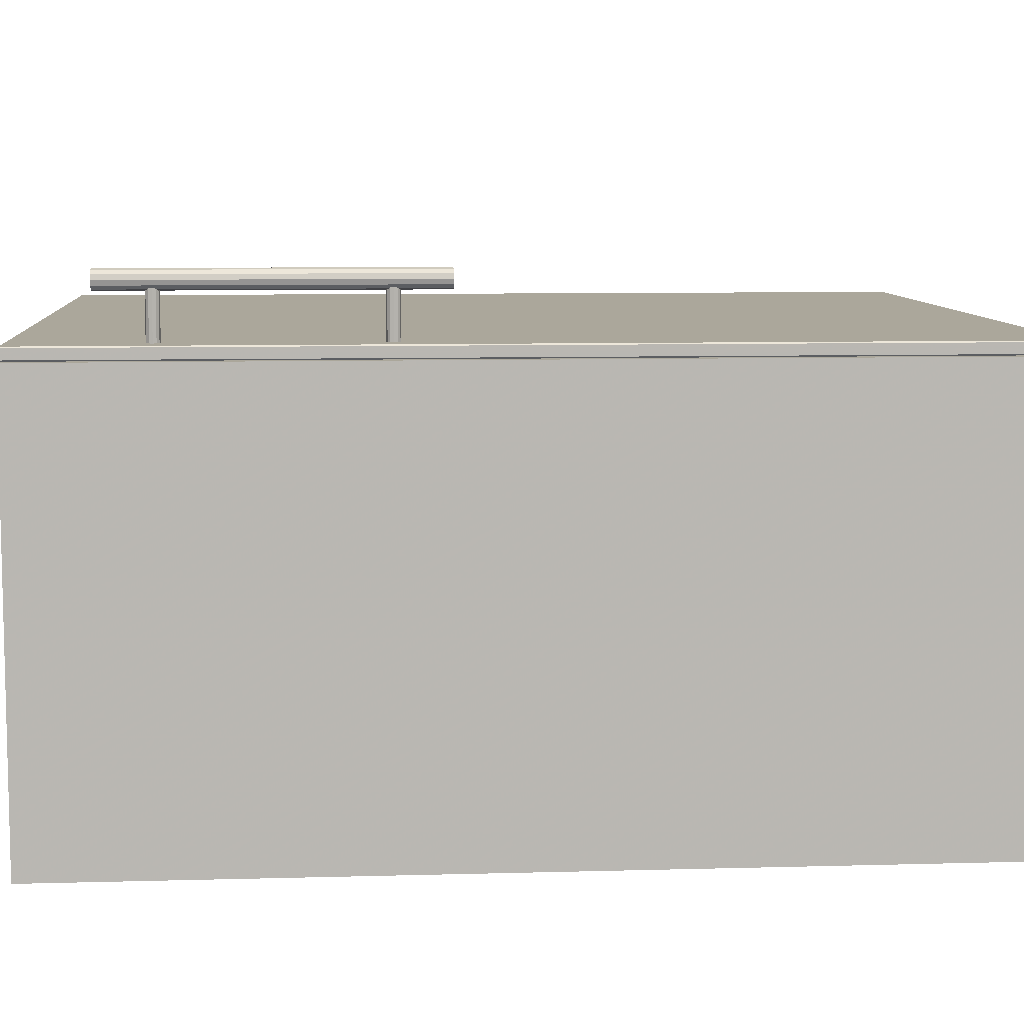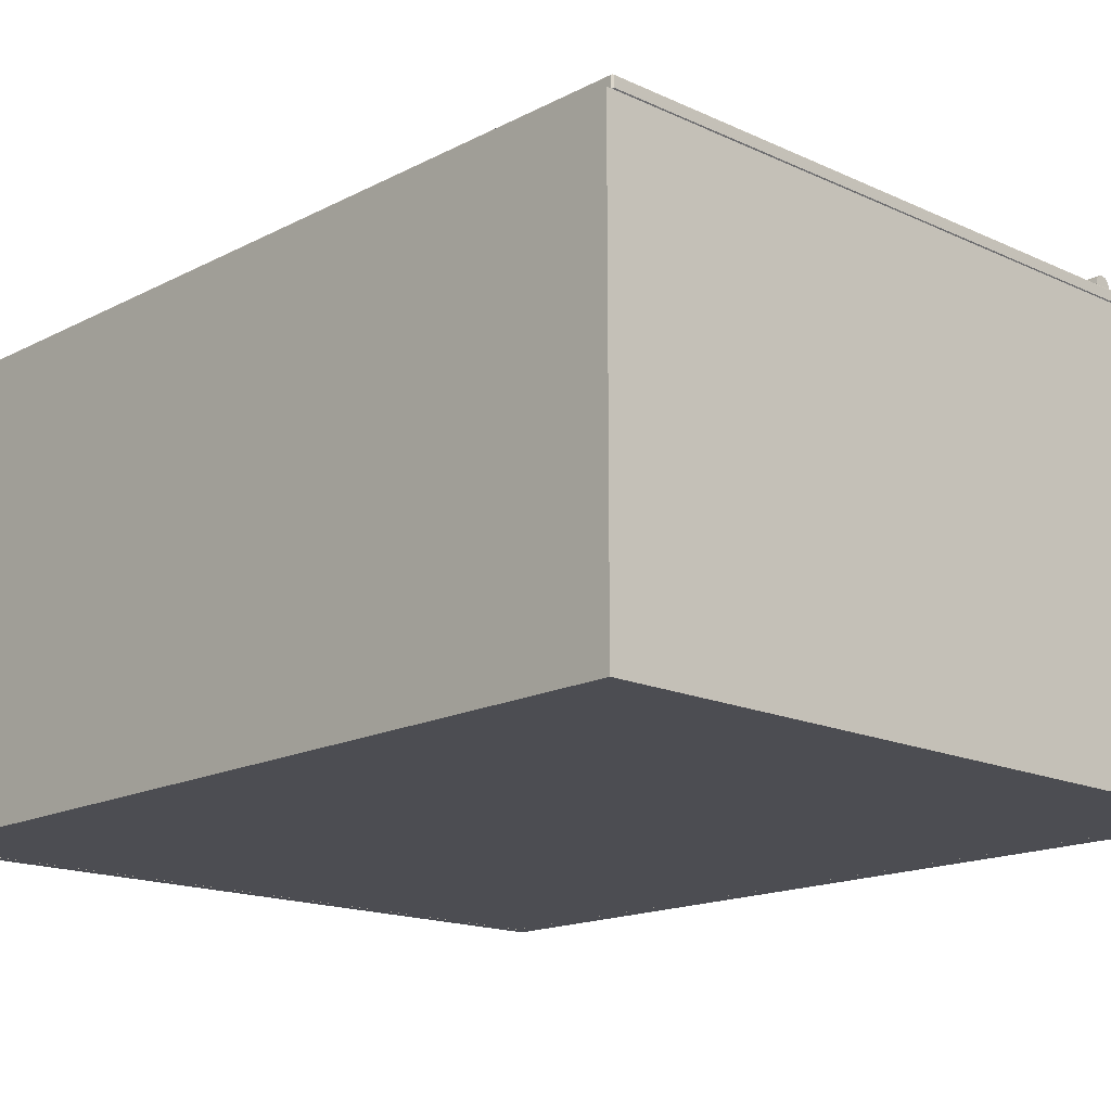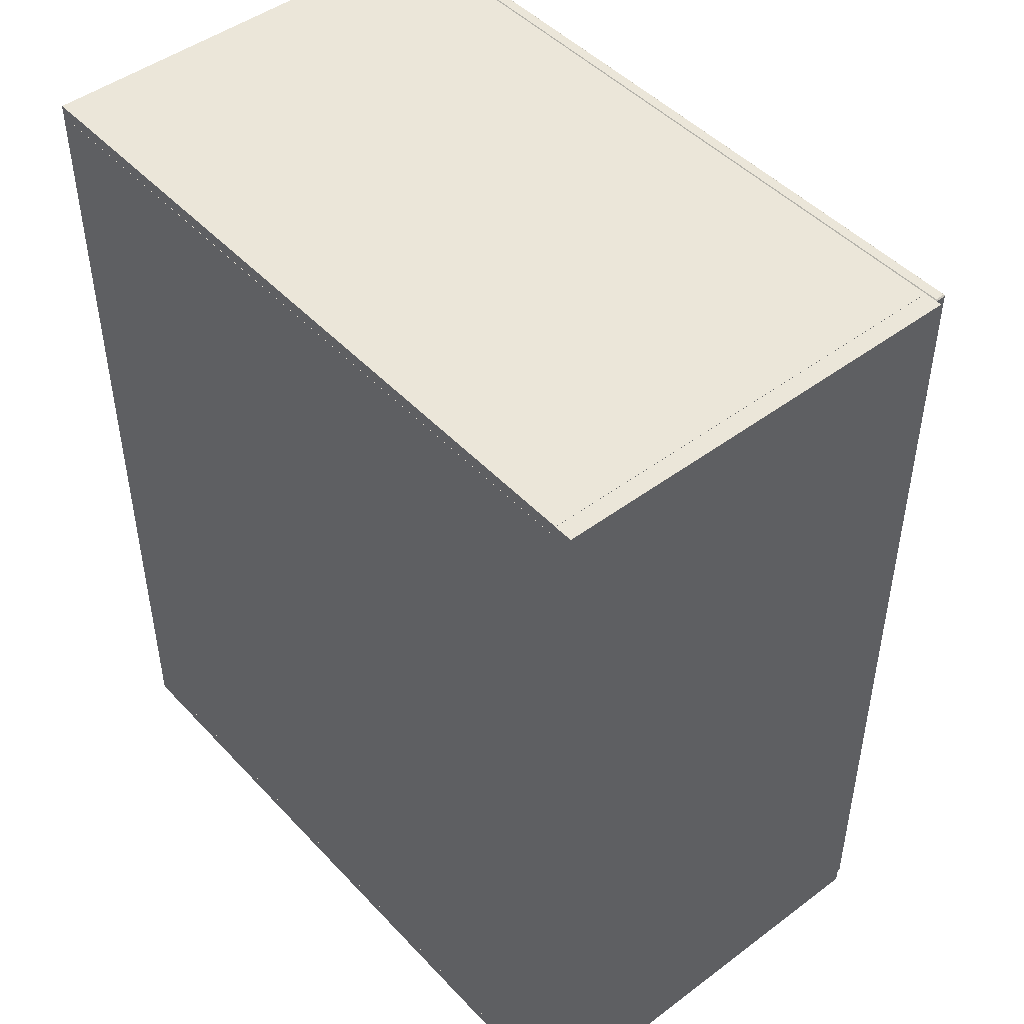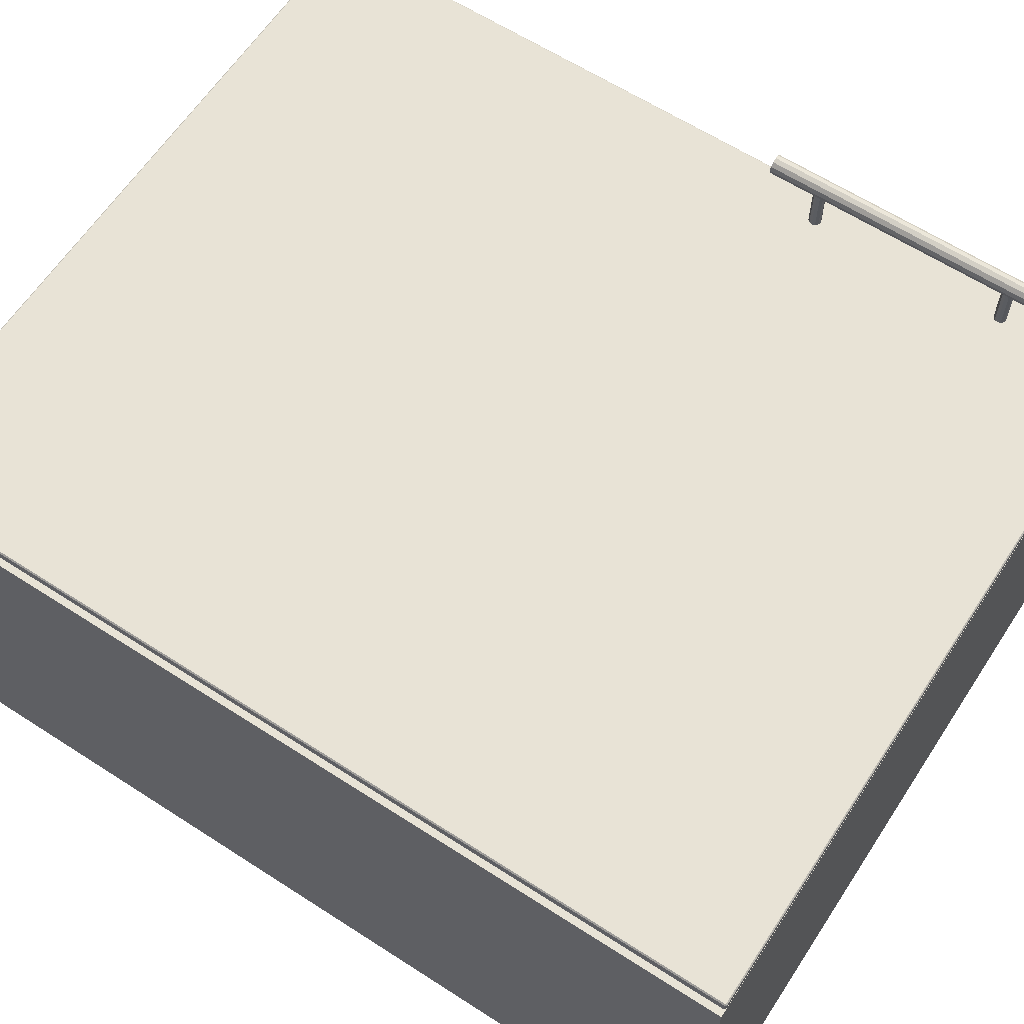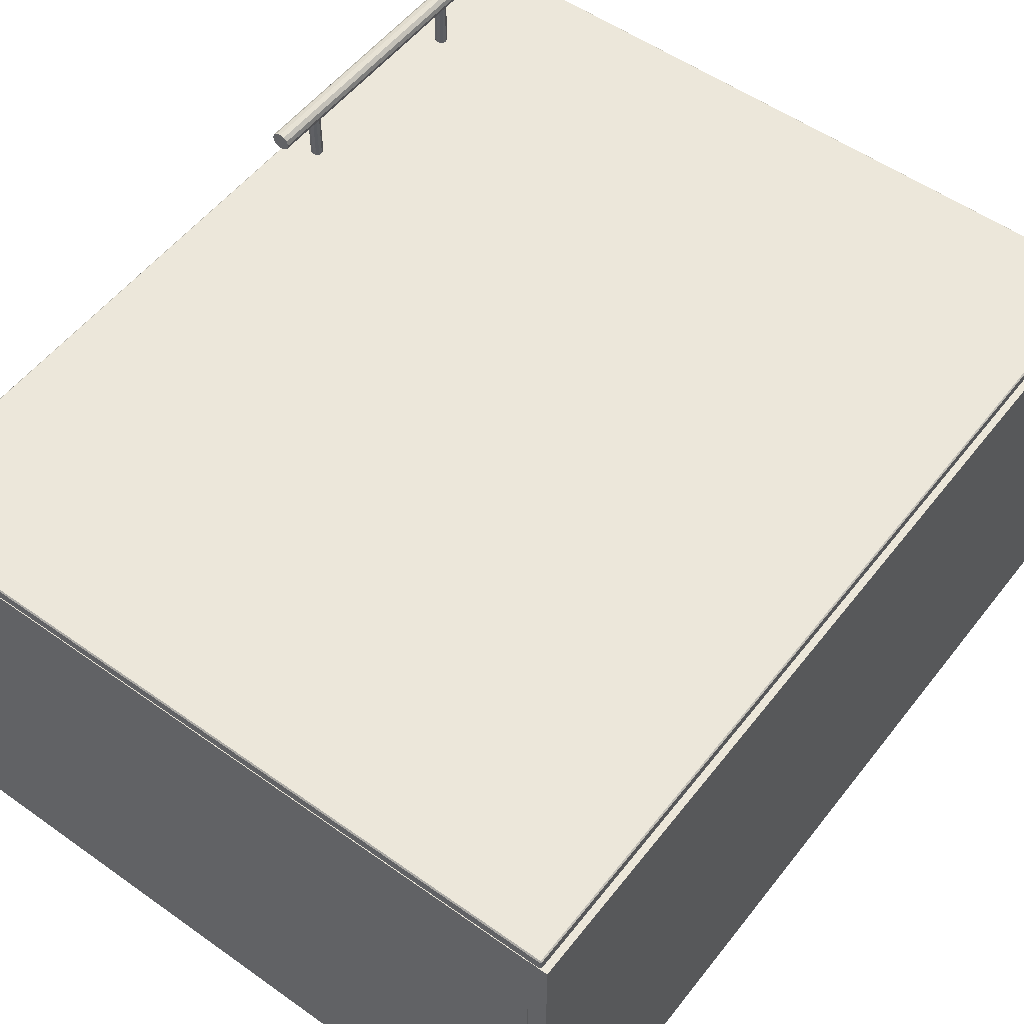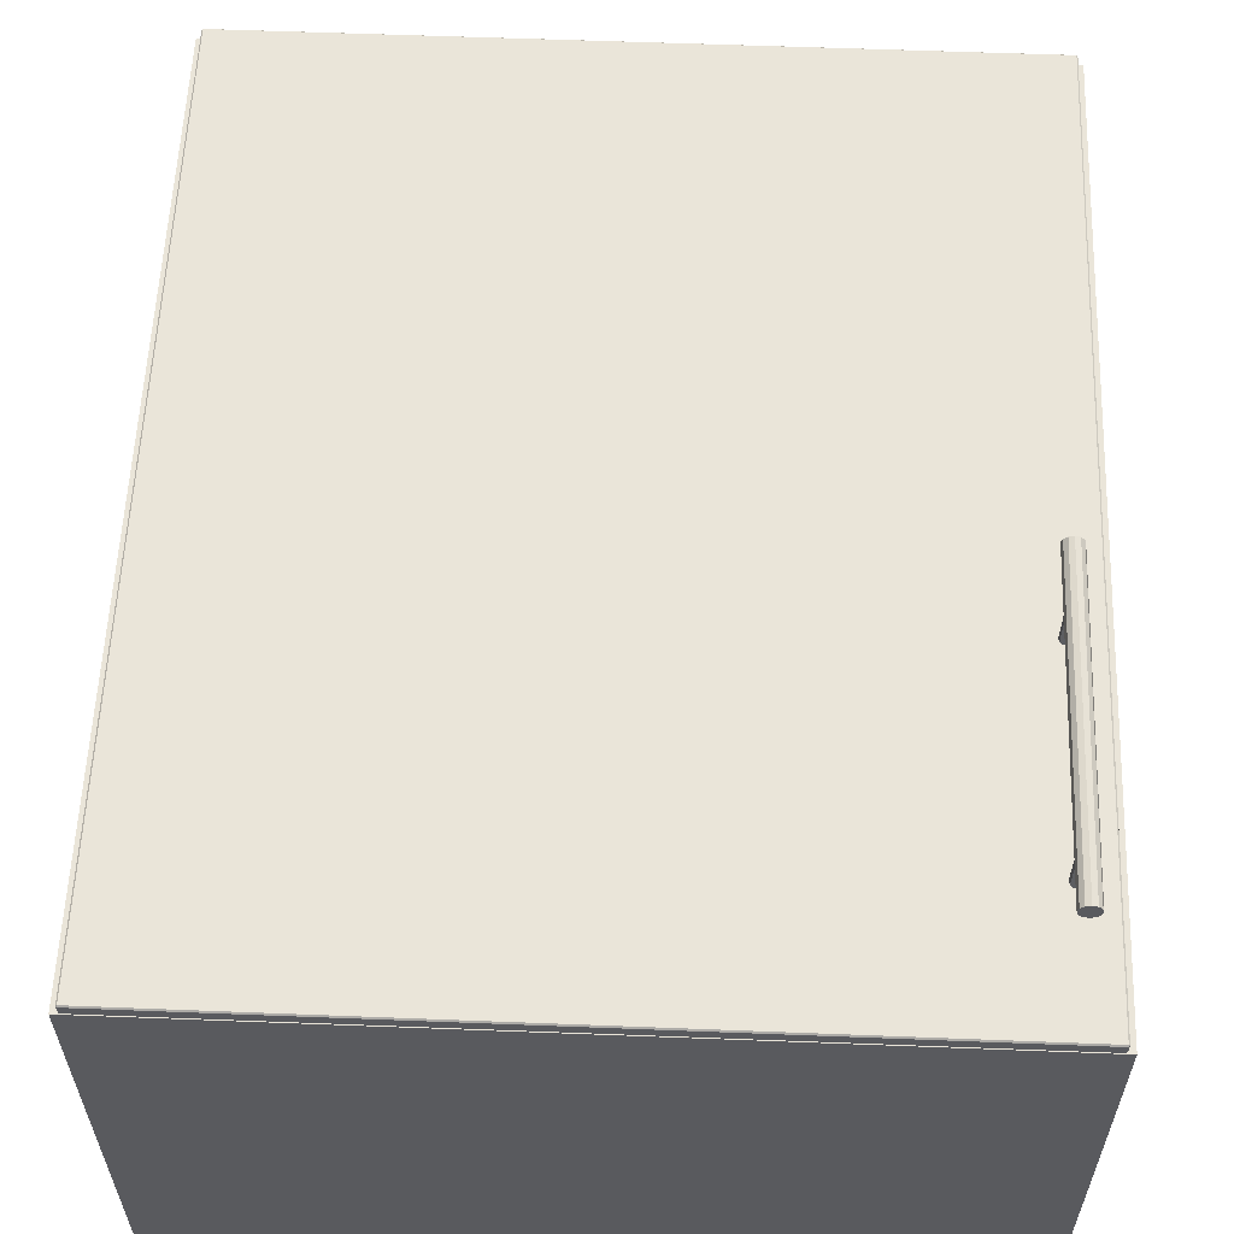
<metadata>
{"format":"obj","ext":"obj","renderer":"f3d","projection":"perspective","resolution":1024,"background":"white","views":[{"elev":8.2,"azim":85.6,"up":"+Z"},{"elev":-16.3,"azim":-43.4,"up":"+Z"},{"elev":46.9,"azim":-130.3,"up":"+Y"},{"elev":62.5,"azim":-56.8,"up":"+Z"},{"elev":53.8,"azim":-142.9,"up":"+Z"},{"elev":58.3,"azim":2.3,"up":"+Z"}]}
</metadata>
<code>
o Cube.006_Cube.007
v 30.17 150 -27.84
v 30.17 150 7.161
v 28.67 150 7.161
v 28.67 150 -27.84
v 30.17 221.9 -27.84
v 30.17 221.9 7.161
v 28.67 221.9 7.161
v 28.67 221.9 -27.84
v -28.34 150 -27.84
v -28.34 150 7.161
v -29.84 150 7.161
v -29.84 150 -27.84
v -28.34 221.9 -27.84
v -28.34 221.9 7.161
v -29.84 221.9 7.161
v -29.84 221.9 -27.84
v -28.34 151 7.161
v -28.34 151 -27.84
v 28.67 151 7.161
v 28.67 151 -27.84
v -28.34 221 7.161
v -28.34 222 7.161
v -28.34 221 -27.84
v -28.34 222 -27.84
v 28.67 221 7.161
v 28.67 222 7.161
v 28.67 221 -27.84
v 28.67 222 -27.84
v 28.66 151 -26.34
v -28.34 151 -26.34
v -28.34 151 -27.84
v 28.66 151 -27.84
v 28.66 220.9 -26.34
v -28.34 220.9 -26.34
v -28.34 220.9 -27.84
v 28.66 220.9 -27.84
v -28.34 197.5 6.161
v -28.34 198.5 6.161
v -28.34 197.5 -26.34
v -28.34 198.5 -26.34
v 28.67 197.5 6.161
v 28.67 198.5 6.161
v 28.67 197.5 -26.34
v 28.67 198.5 -26.34
v -28.34 173.5 6.161
v -28.34 174.5 6.161
v -28.34 173.5 -26.34
v -28.34 174.5 -26.34
v 28.67 173.5 6.161
v 28.67 174.5 6.161
v 28.67 173.5 -26.34
v 28.67 174.5 -26.34
v 27.91 180 12.41
v 27.91 156 12.41
v 27.81 180 12.04
v 27.81 156 12.04
v 27.54 180 11.76
v 27.54 156 11.76
v 27.16 180 11.66
v 27.16 156 11.66
v 26.79 180 11.76
v 26.79 156 11.76
v 26.52 180 12.04
v 26.52 156 12.04
v 26.42 180 12.41
v 26.42 156 12.41
v 26.52 180 12.78
v 26.52 156 12.78
v 26.79 180 13.06
v 26.79 156 13.06
v 27.16 180 13.16
v 27.16 156 13.16
v 27.54 180 13.06
v 27.54 156 13.06
v 27.81 180 12.78
v 27.81 156 12.78
v 27.66 160 7.738
v 27.66 160 12.4
v 27.6 159.7 7.738
v 27.6 159.7 12.4
v 27.41 159.5 7.738
v 27.41 159.5 12.4
v 27.16 159.5 7.738
v 27.16 159.5 12.4
v 26.91 159.5 7.738
v 26.91 159.5 12.4
v 26.73 159.7 7.738
v 26.73 159.7 12.4
v 26.67 160 7.738
v 26.67 160 12.4
v 26.73 160.2 7.738
v 26.73 160.2 12.4
v 26.91 160.4 7.738
v 26.91 160.4 12.4
v 27.16 160.5 7.738
v 27.16 160.5 12.4
v 27.41 160.4 7.738
v 27.41 160.4 12.4
v 27.6 160.2 7.738
v 27.6 160.2 12.4
v 27.66 176 7.738
v 27.66 176 12.4
v 27.6 175.7 7.738
v 27.6 175.7 12.4
v 27.41 175.5 7.738
v 27.41 175.5 12.4
v 27.16 175.5 7.738
v 27.16 175.5 12.4
v 26.91 175.5 7.738
v 26.91 175.5 12.4
v 26.73 175.7 7.738
v 26.73 175.7 12.4
v 26.67 176 7.738
v 26.67 176 12.4
v 26.73 176.2 7.738
v 26.73 176.2 12.4
v 26.91 176.4 7.738
v 26.91 176.4 12.4
v 27.16 176.5 7.738
v 27.16 176.5 12.4
v 27.41 176.4 7.738
v 27.41 176.4 12.4
v 27.6 176.2 7.738
v 27.6 176.2 12.4
v 29.57 221.9 8.186
v 29.67 221.9 8.086
v 29.57 222 8.086
v 29.57 222 7.286
v 29.67 221.9 7.286
v 29.57 221.9 7.186
v 29.57 150.1 8.186
v 29.57 150 8.086
v 29.67 150.1 8.086
v 29.67 150.1 7.286
v 29.57 150 7.286
v 29.57 150.1 7.186
v -29.34 150.1 7.286
v -29.24 150.1 7.186
v -29.24 150 7.286
v -29.24 221.9 8.186
v -29.24 222 8.086
v -29.34 221.9 8.086
v -29.34 150.1 8.086
v -29.24 150 8.086
v -29.24 150.1 8.186
v -29.24 221.9 7.186
v -29.34 221.9 7.286
v -29.24 222 7.286
v -29.24 220.4 7.186
v -29.34 220.5 7.286
v -29.34 220.5 8.086
v -29.24 220.4 8.186
v -27.84 222 7.286
v -27.74 221.9 7.186
v -27.84 222 8.086
v -27.74 221.9 8.186
v 29.67 220.5 8.086
v 29.57 220.4 8.186
v 29.67 220.5 7.286
v 29.57 220.4 7.186
v 28.17 222 8.086
v 28.07 221.9 8.186
v 28.17 222 7.286
v 28.07 221.9 7.186
v -27.84 150 8.086
v -27.74 150.1 8.186
v -27.74 150.1 7.186
v -27.84 150 7.286
v -29.24 151.6 7.186
v -29.34 151.5 7.286
v -29.34 151.5 8.086
v -29.24 151.6 8.186
v 28.07 150.1 8.186
v 28.17 150 8.086
v 28.07 150.1 7.186
v 28.17 150 7.286
v 29.67 151.5 8.086
v 29.57 151.6 8.186
v 29.57 151.6 7.186
v 29.67 151.5 7.286
f 1 2 3 4
f 5 8 7 6
f 1 5 6 2
f 2 6 7 3
f 3 7 8 4
f 5 1 4 8
f 9 10 11 12
f 13 16 15 14
f 9 13 14 10
f 10 14 15 11
f 11 15 16 12
f 13 9 12 16
f 17 18 9 10
f 18 20 4 9
f 20 19 3 4
f 19 17 10 3
f 10 9 4 3
f 19 20 18 17
f 22 24 23 21
f 24 28 27 23
f 28 26 25 27
f 26 22 21 25
f 21 23 27 25
f 26 28 24 22
f 29 30 31 32
f 33 36 35 34
f 29 33 34 30
f 30 34 35 31
f 31 35 36 32
f 33 29 32 36
f 38 40 39 37
f 40 44 43 39
f 44 42 41 43
f 42 38 37 41
f 37 39 43 41
f 42 44 40 38
f 46 48 47 45
f 48 52 51 47
f 52 50 49 51
f 50 46 45 49
f 45 47 51 49
f 50 52 48 46
f 56 54 76 74 72 70 68 66 64 62 60 58
f 53 55 57 59 61 63 65 67 69 71 73 75
f 80 78 100 98 96 94 92 90 88 86 84 82
f 77 79 81 83 85 87 89 91 93 95 97 99
f 104 102 124 122 120 118 116 114 112 110 108 106
f 101 103 105 107 109 111 113 115 117 119 121 123
f 53 54 56 55
f 55 56 58 57
f 57 58 60 59
f 59 60 62 61
f 61 62 64 63
f 63 64 66 65
f 65 66 68 67
f 67 68 70 69
f 69 70 72 71
f 71 72 74 73
f 75 76 54 53
f 73 74 76 75
f 77 78 80 79
f 79 80 82 81
f 81 82 84 83
f 83 84 86 85
f 85 86 88 87
f 87 88 90 89
f 89 90 92 91
f 91 92 94 93
f 93 94 96 95
f 95 96 98 97
f 99 100 78 77
f 97 98 100 99
f 101 102 104 103
f 103 104 106 105
f 105 106 108 107
f 107 108 110 109
f 109 110 112 111
f 111 112 114 113
f 113 114 116 115
f 115 116 118 117
f 117 118 120 119
f 119 120 122 121
f 123 124 102 101
f 121 122 124 123
f 162 156 140 152 172 145 166 173 131 178 158 125
f 136 175 167 138 169 149 146 154 164 130 160 179
f 177 133 134 180 159 129 126 157
f 170 137 143 171 151 142 147 150
f 176 135 132 174 165 144 139 168
f 125 126 127
f 128 129 130
f 131 132 133
f 134 135 136
f 137 138 139
f 140 141 142
f 143 144 145
f 146 147 148
f 162 125 127 161
f 126 129 128 127
f 178 131 133 177
f 180 134 136 179
f 174 132 131 173
f 132 135 134 133
f 154 146 148 153
f 152 140 142 151
f 141 148 147 142
f 139 144 143 137
f 150 147 146 149
f 168 139 138 167
f 170 150 149 169
f 172 152 151 171
f 164 154 153 163
f 140 156 155 141
f 125 158 157 126
f 129 159 160 130
f 156 162 161 155
f 130 164 163 128
f 144 165 166 145
f 176 168 167 175
f 137 170 169 138
f 145 172 171 143
f 165 174 173 166
f 135 176 175 136
f 158 178 177 157
f 159 180 179 160
f 161 127 128 163 153 148 141 155

</code>
